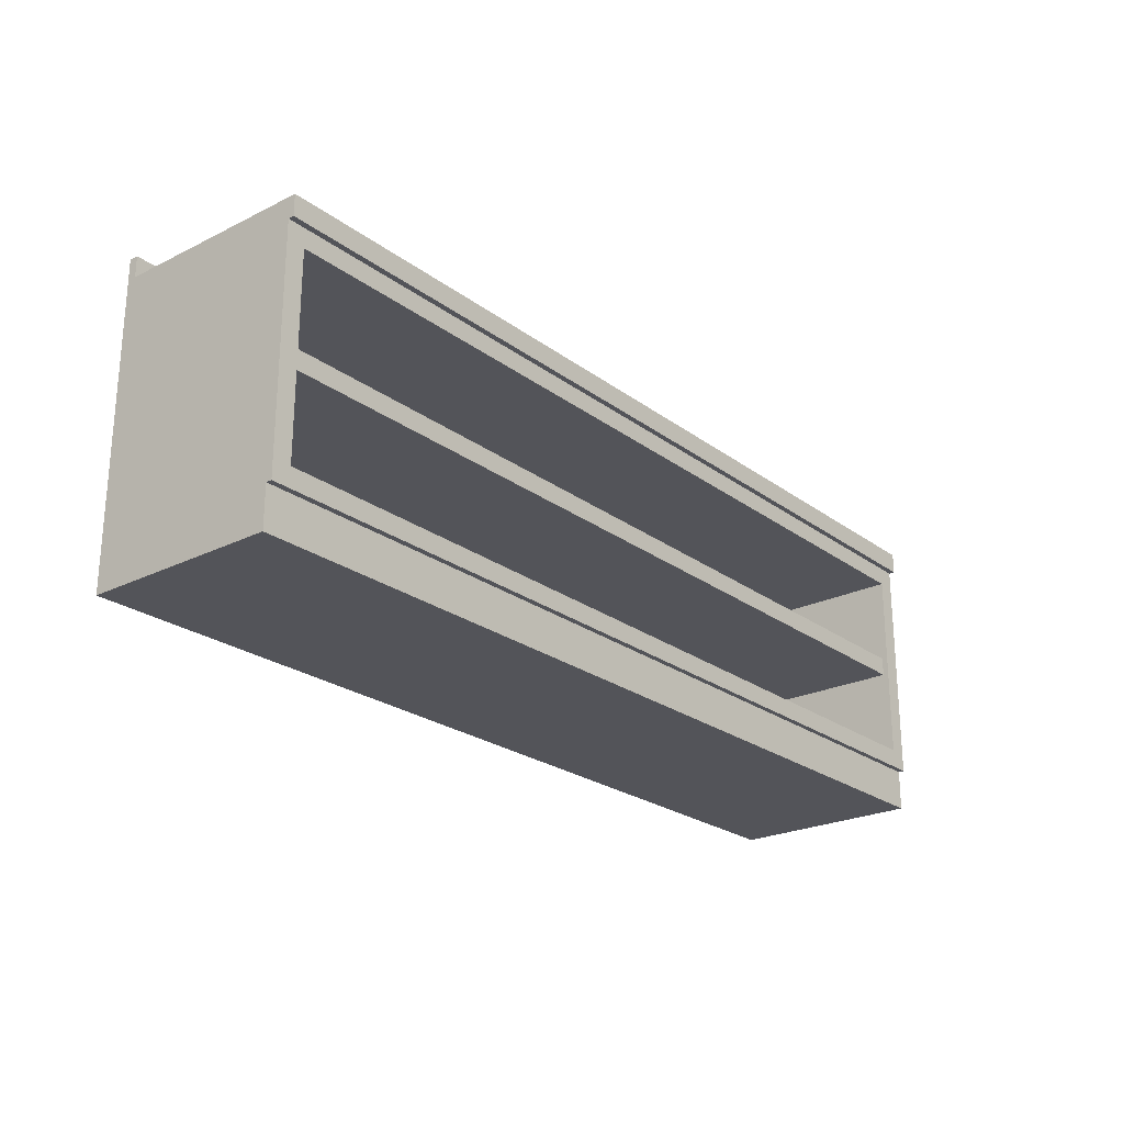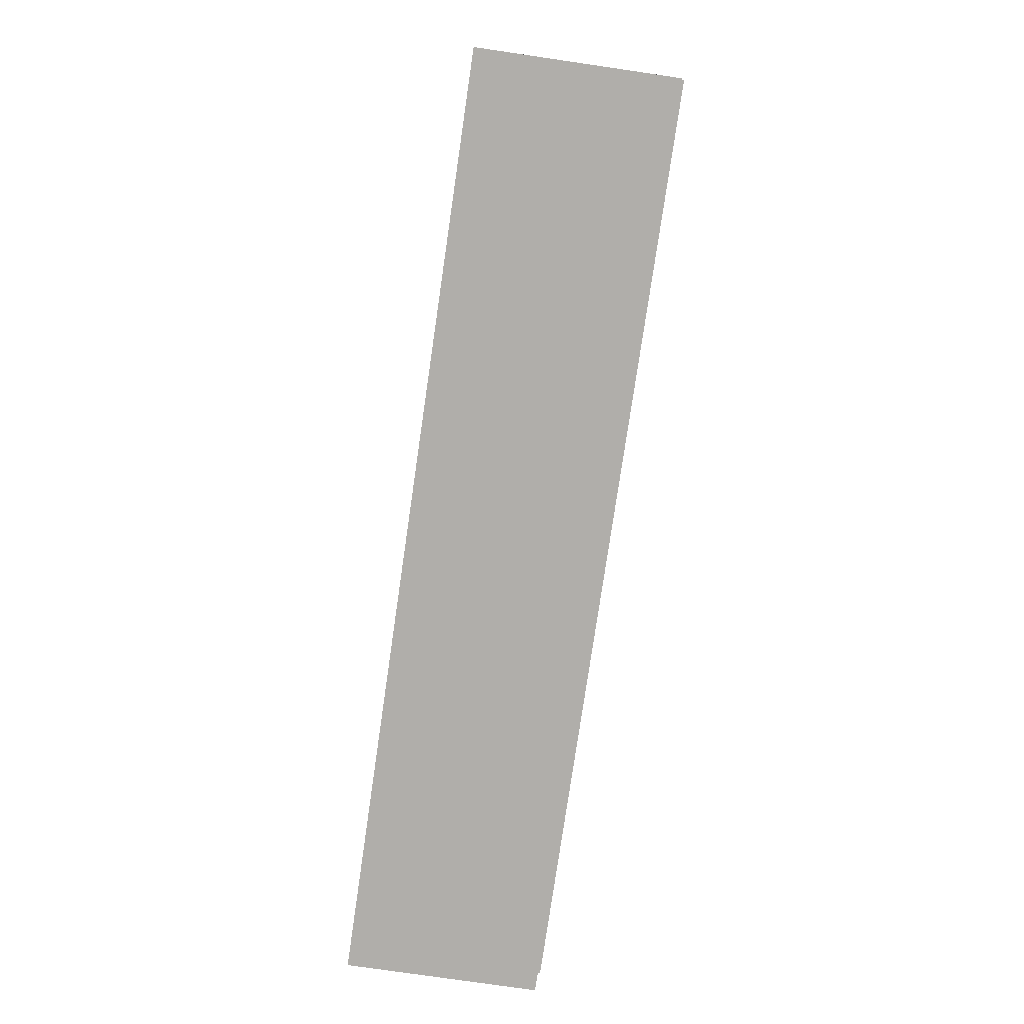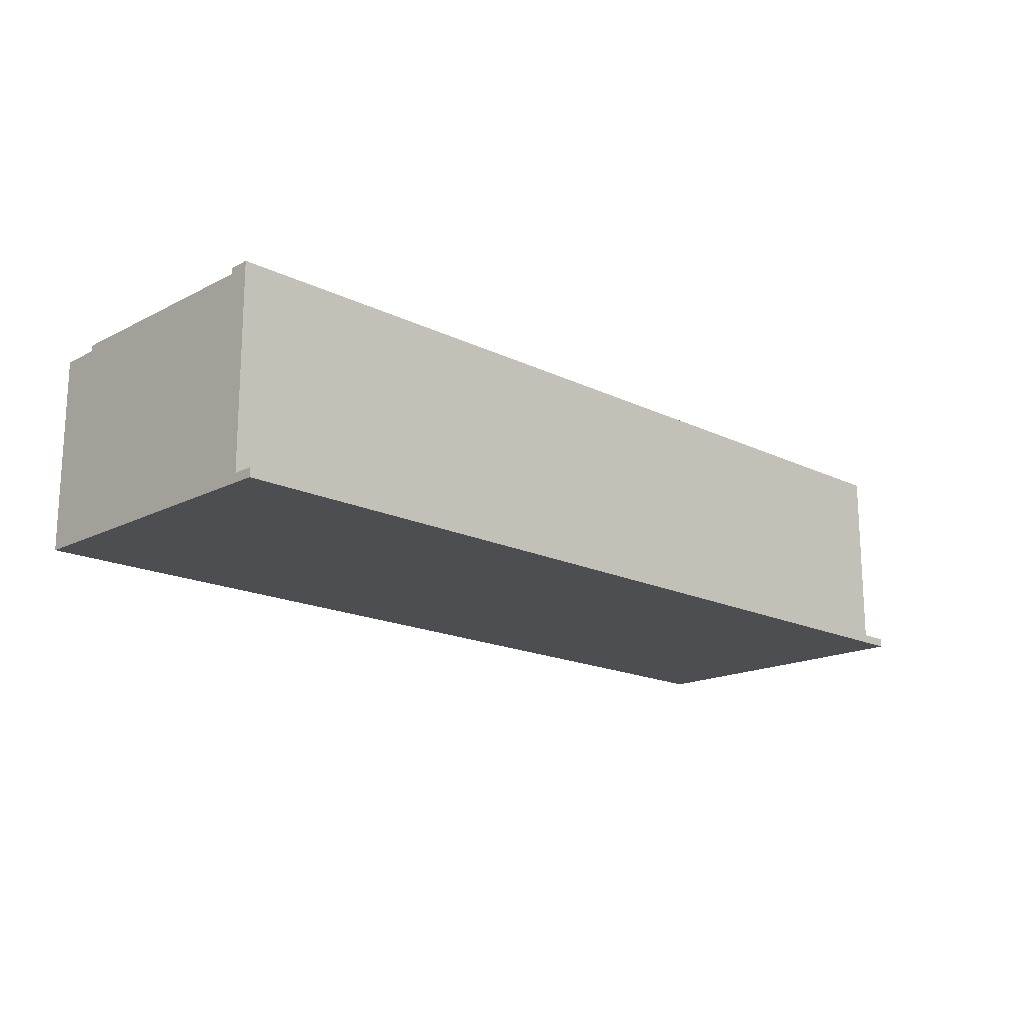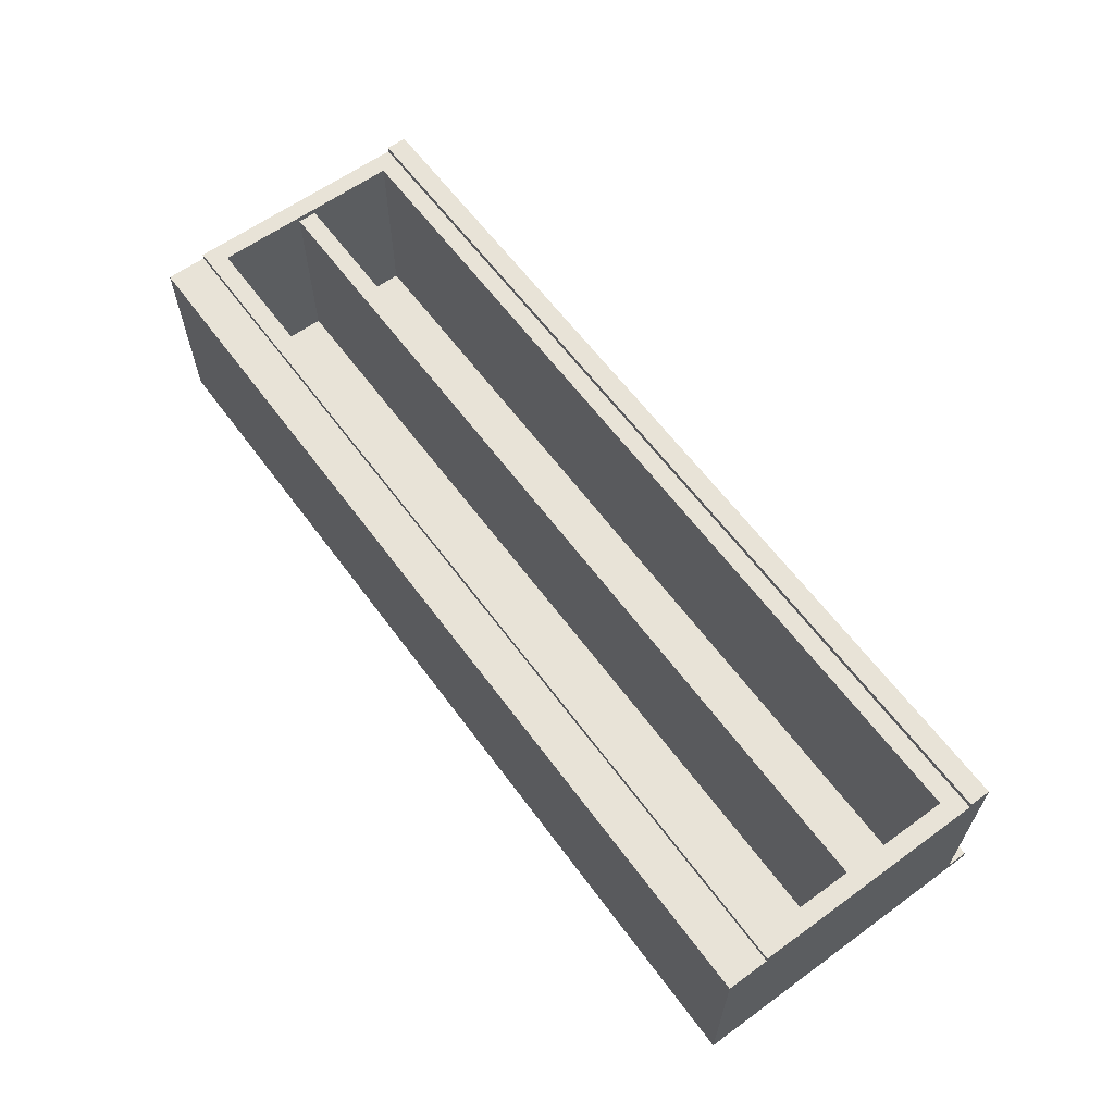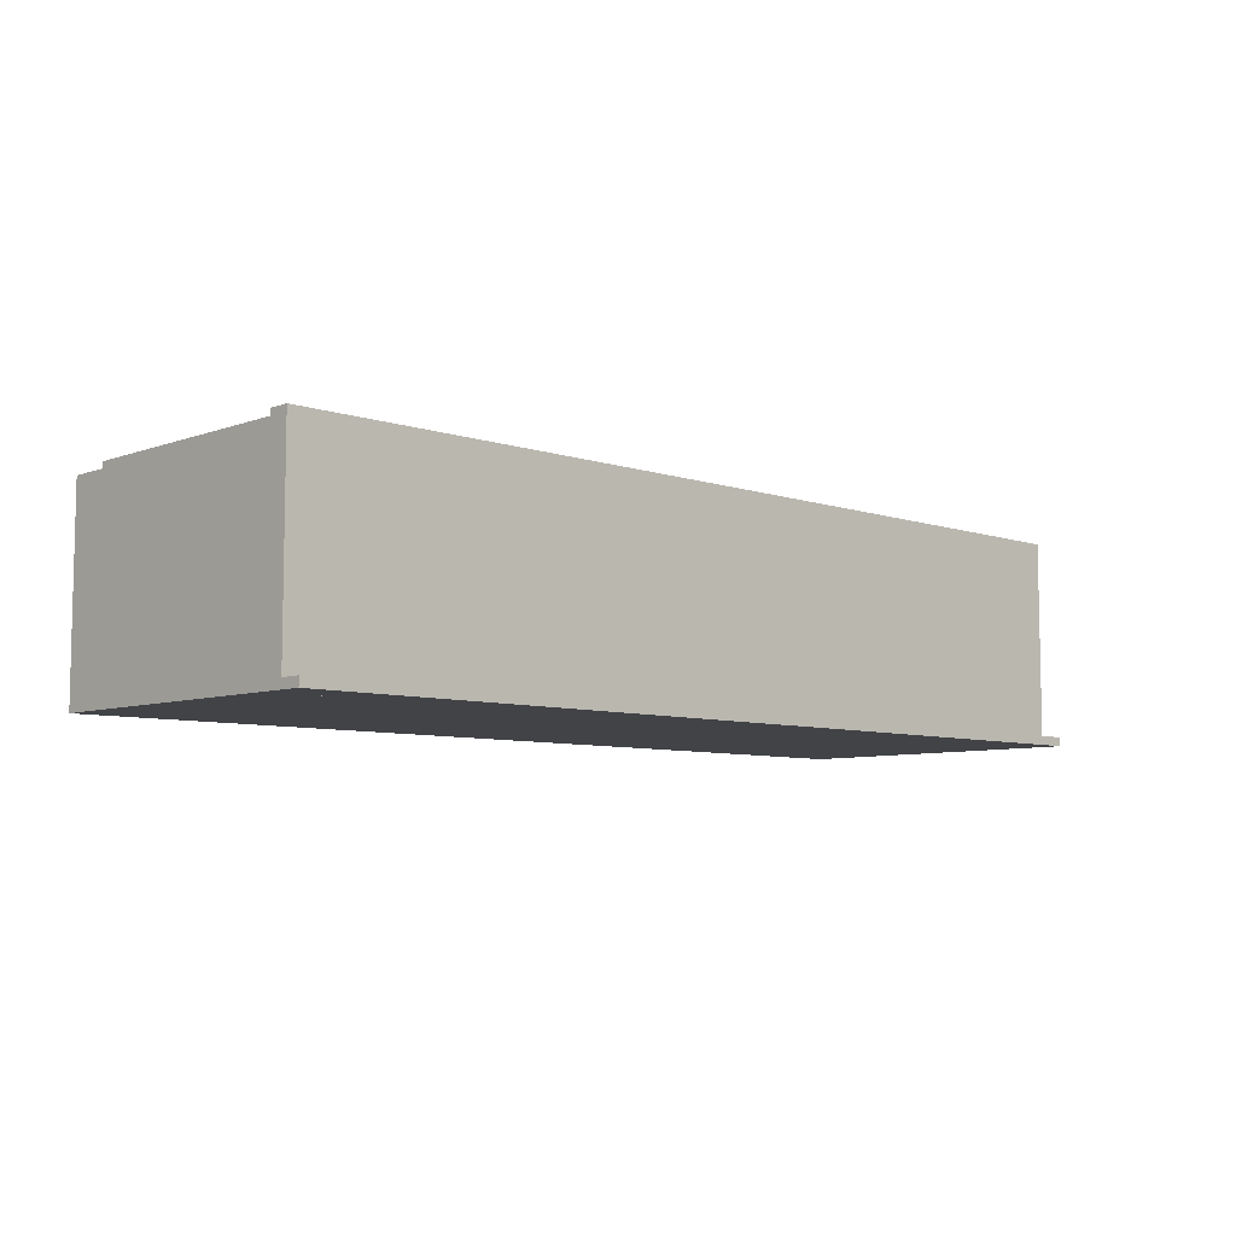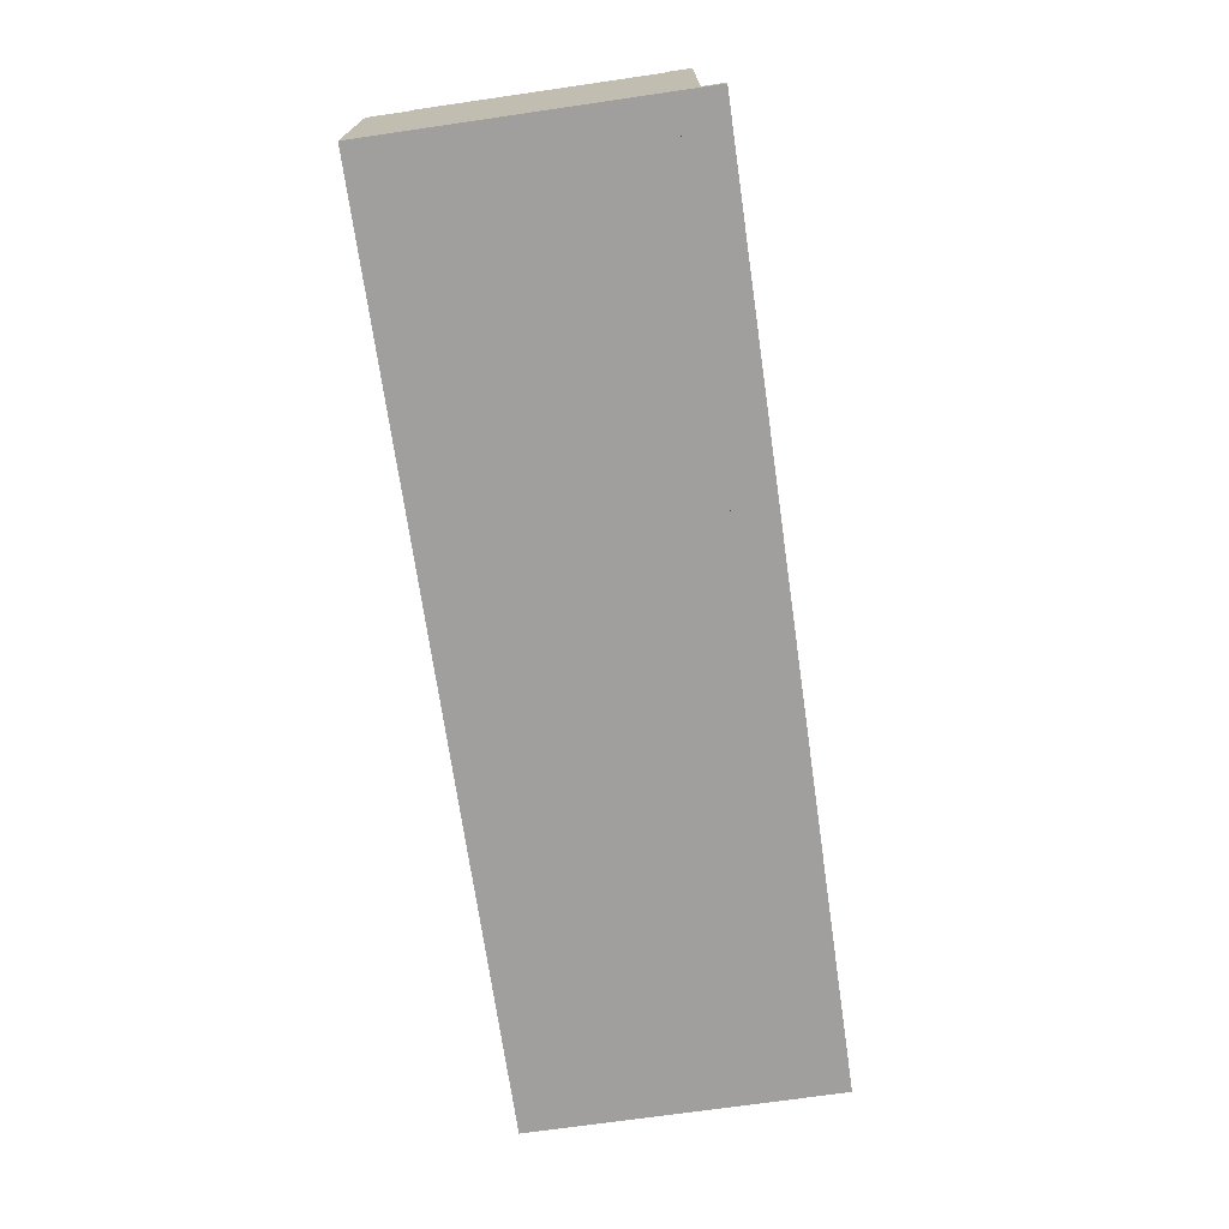
<metadata>
{"format":"obj","ext":"obj","renderer":"f3d","projection":"perspective","resolution":1024,"background":"white","views":[{"elev":-23.7,"azim":129.4,"up":"+Z"},{"elev":-77.9,"azim":81.7,"up":"+Z"},{"elev":-17.1,"azim":-44.3,"up":"+Y"},{"elev":61.8,"azim":-126.3,"up":"+Y"},{"elev":-7.1,"azim":-44.0,"up":"+Y"},{"elev":-71.4,"azim":-81.8,"up":"+Y"}]}
</metadata>
<code>
o kitchenCabinet1.001_ID7.000
v -2.92 -0.6664 1.178
v -2.92 -0.7264 1.178
v 3.35 -0.6664 1.178
v 3.35 -0.7264 1.178
v -2.92 -0.7264 0.8932
v 3.35 -0.7264 0.8932
v -2.92 0.6336 0.8932
v -2.92 0.6736 0.8932
v 3.35 0.6336 0.8932
v 3.35 0.6736 0.8932
v -2.92 -0.6664 1.035
v -2.92 0.6736 1.035
v 3.35 0.6736 1.035
v 3.35 -0.6664 1.035
v -2.92 -0.7264 -0.9561
v -2.92 0.5936 -0.9561
v 3.35 -0.7264 -0.9561
v 3.35 0.5936 -0.9561
v -2.794 0.5936 0.1703
v -2.794 -0.6264 0.1703
v 3.224 0.5936 0.1703
v 3.224 -0.6264 0.1703
v -2.794 0.6336 -0.5527
v -2.794 -0.6264 -0.5527
v 3.224 0.6336 -0.5527
v 3.224 -0.6264 -0.5527
v 3.224 -0.6264 0.7659
v -2.794 -0.6264 0.7659
v -2.794 0.6336 0.7659
v 3.224 0.6336 0.7659
v -2.92 0.5936 -0.68
v -2.92 0.6336 -0.68
v 3.35 0.5936 -0.68
v 3.35 0.6336 -0.68
v 3.224 0.5936 0.04297
v 3.224 -0.6264 0.04297
v -2.794 -0.6264 0.04297
v -2.794 0.5936 0.04297
f 1 2 3
f 4 3 2
f 5 6 2
f 4 2 6
f 7 8 9
f 10 9 8
f 1 11 2
f 2 11 5
f 5 11 7
f 7 11 8
f 12 8 11
f 10 13 9
f 14 9 13
f 6 9 14
f 3 6 14
f 4 6 3
f 10 8 13
f 12 13 8
f 14 11 3
f 1 3 11
f 12 11 13
f 14 13 11
f 15 16 17
f 18 17 16
f 19 20 21
f 22 21 20
f 23 24 25
f 26 25 24
f 22 20 27
f 28 27 20
f 28 29 27
f 30 27 29
f 31 32 33
f 34 33 32
f 25 21 30
f 27 30 21
f 22 27 21
f 21 25 35
f 26 35 25
f 36 35 26
f 18 16 33
f 31 33 16
f 18 33 17
f 17 33 6
f 6 33 9
f 34 9 33
f 7 32 5
f 31 5 32
f 16 5 31
f 15 5 16
f 26 24 36
f 37 36 24
f 7 5 9
f 6 9 5
f 15 17 5
f 6 5 17
f 37 38 36
f 35 36 38
f 35 38 21
f 19 21 38
f 29 38 23
f 24 23 38
f 37 24 38
f 38 29 19
f 28 19 29
f 20 19 28
f 32 25 34
f 9 34 25
f 30 9 25
f 29 9 30
f 25 32 23
f 7 23 32
f 29 23 7
f 9 29 7

</code>
